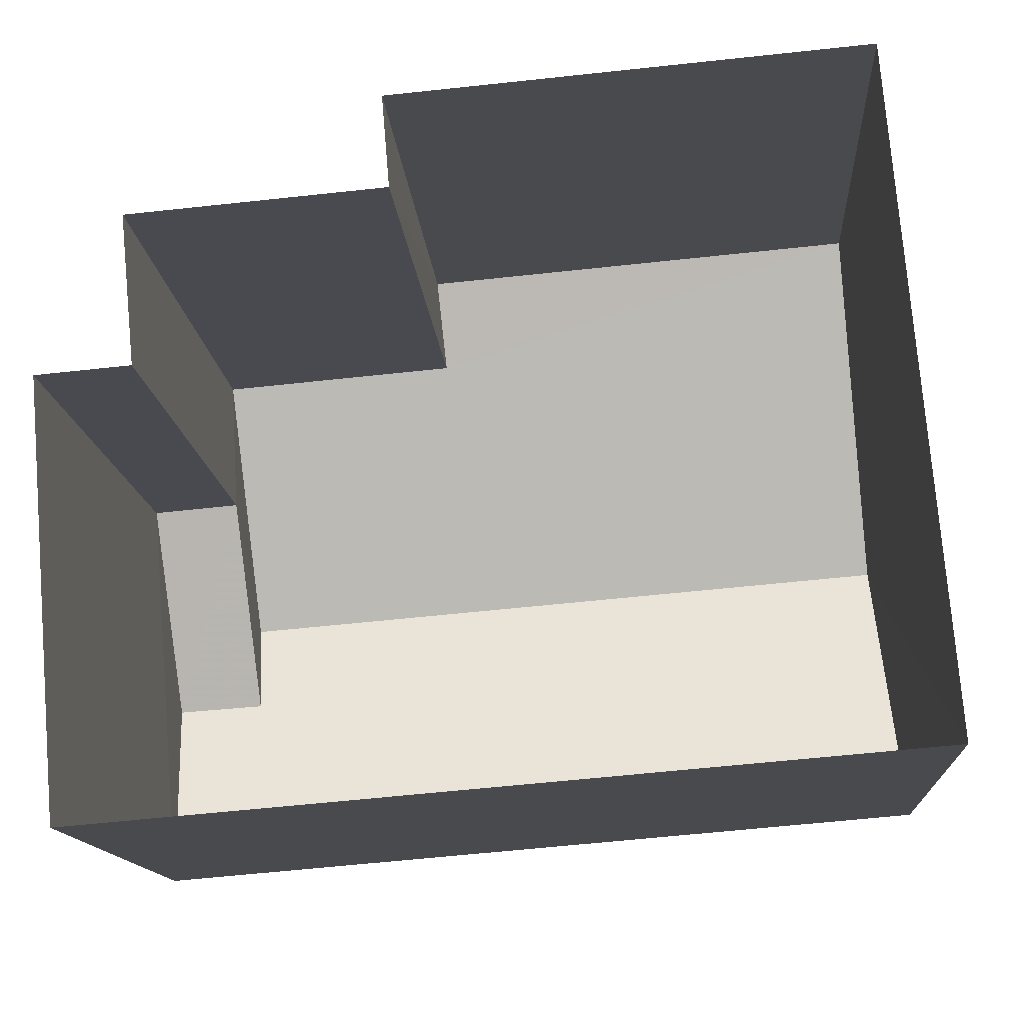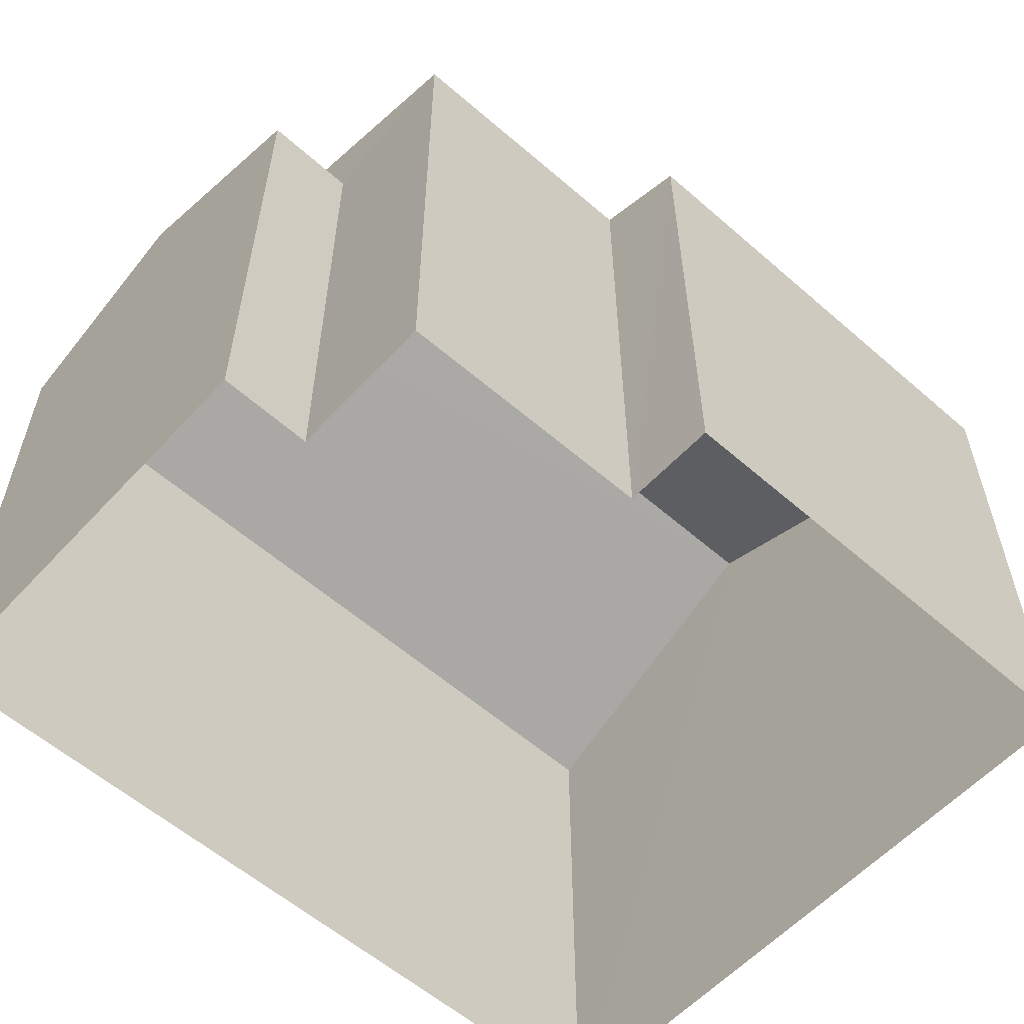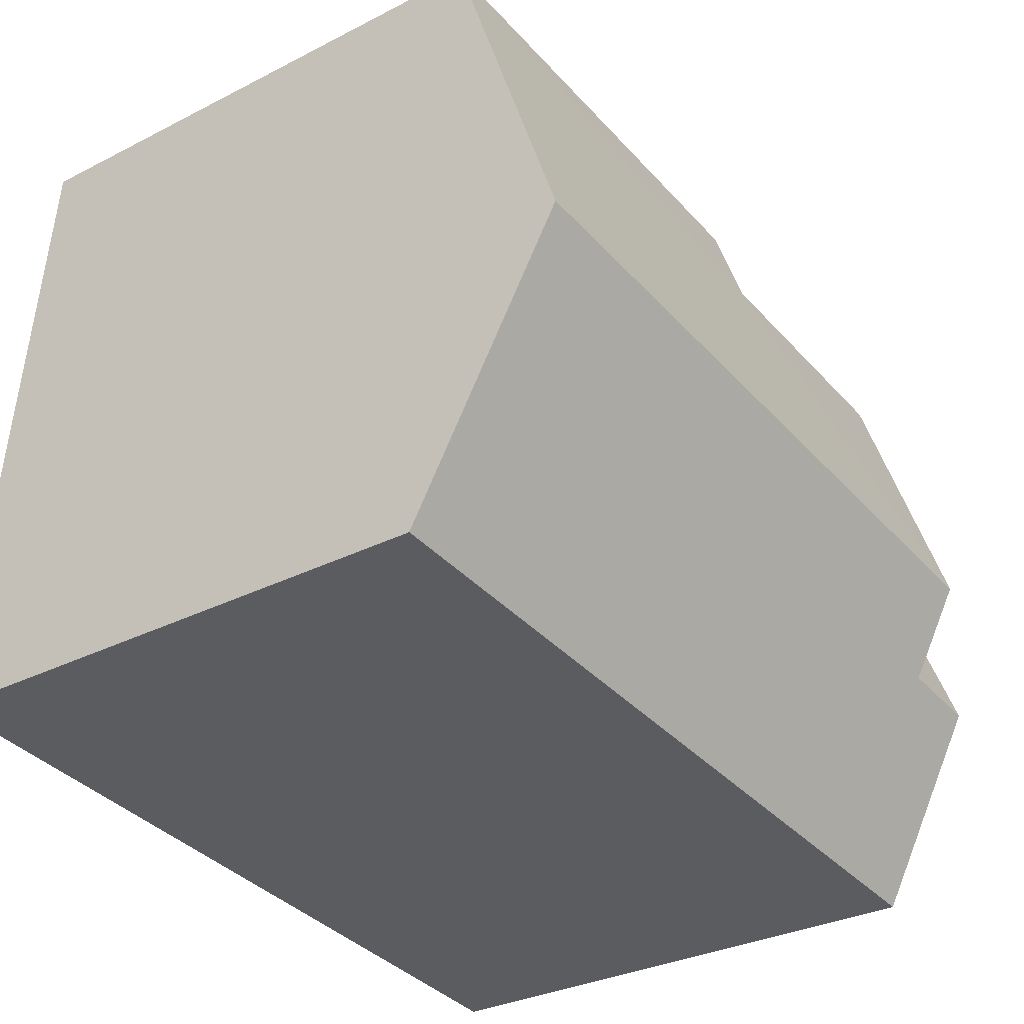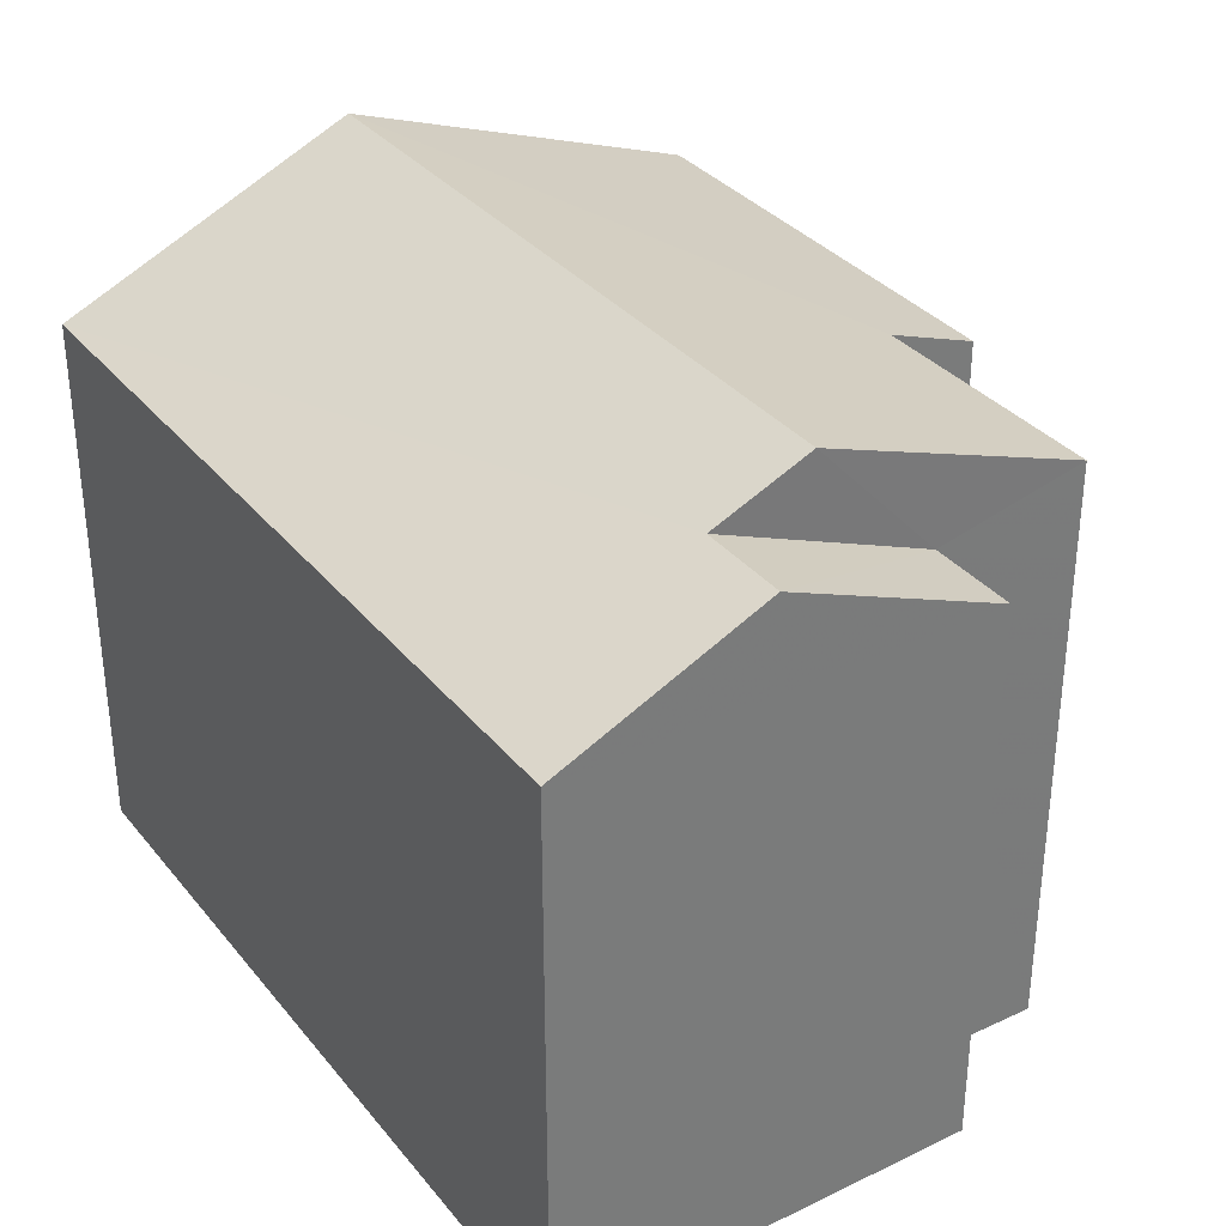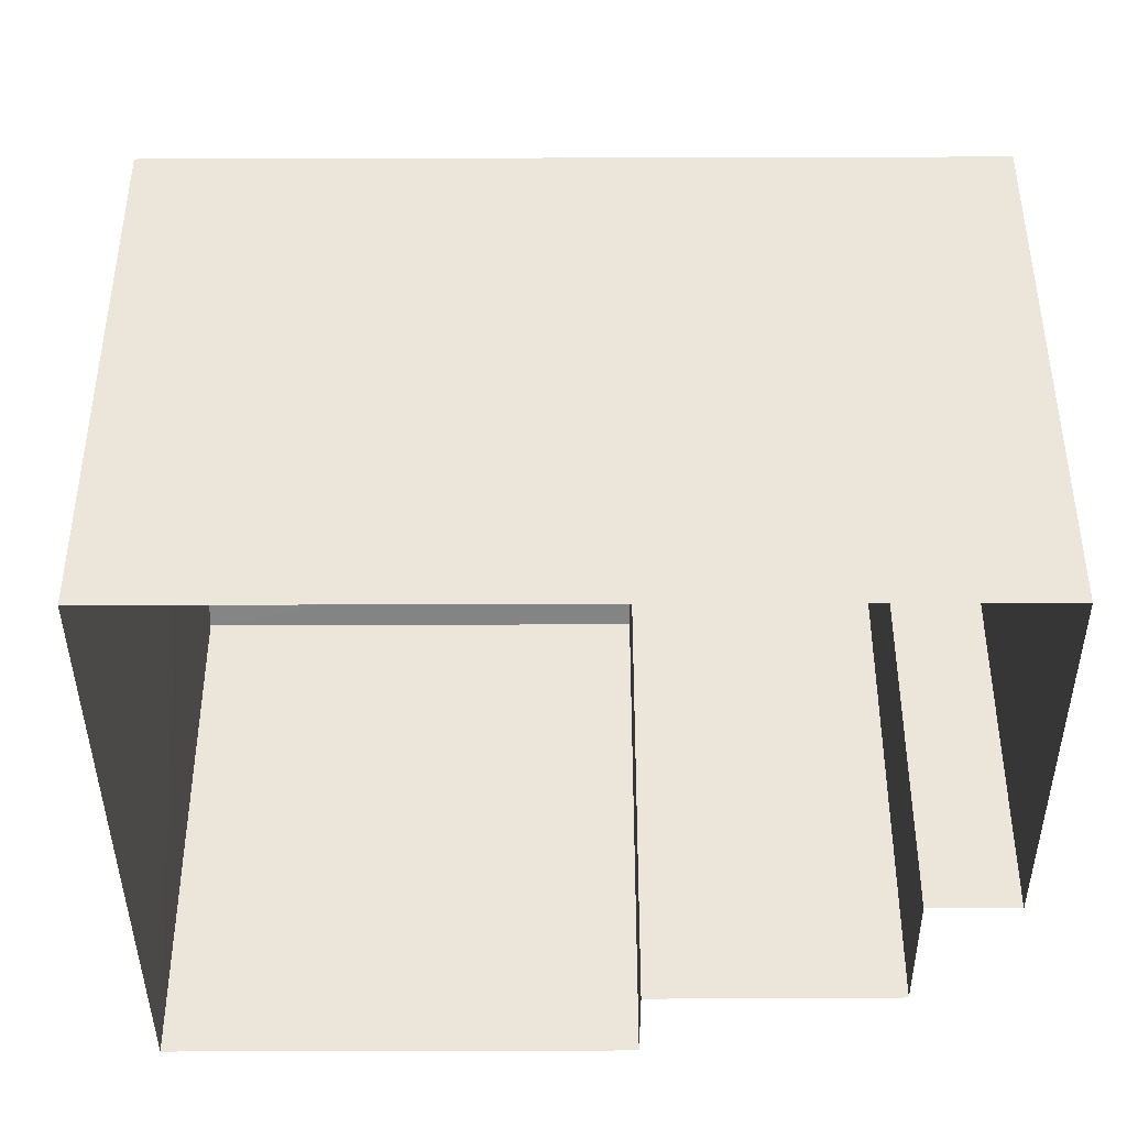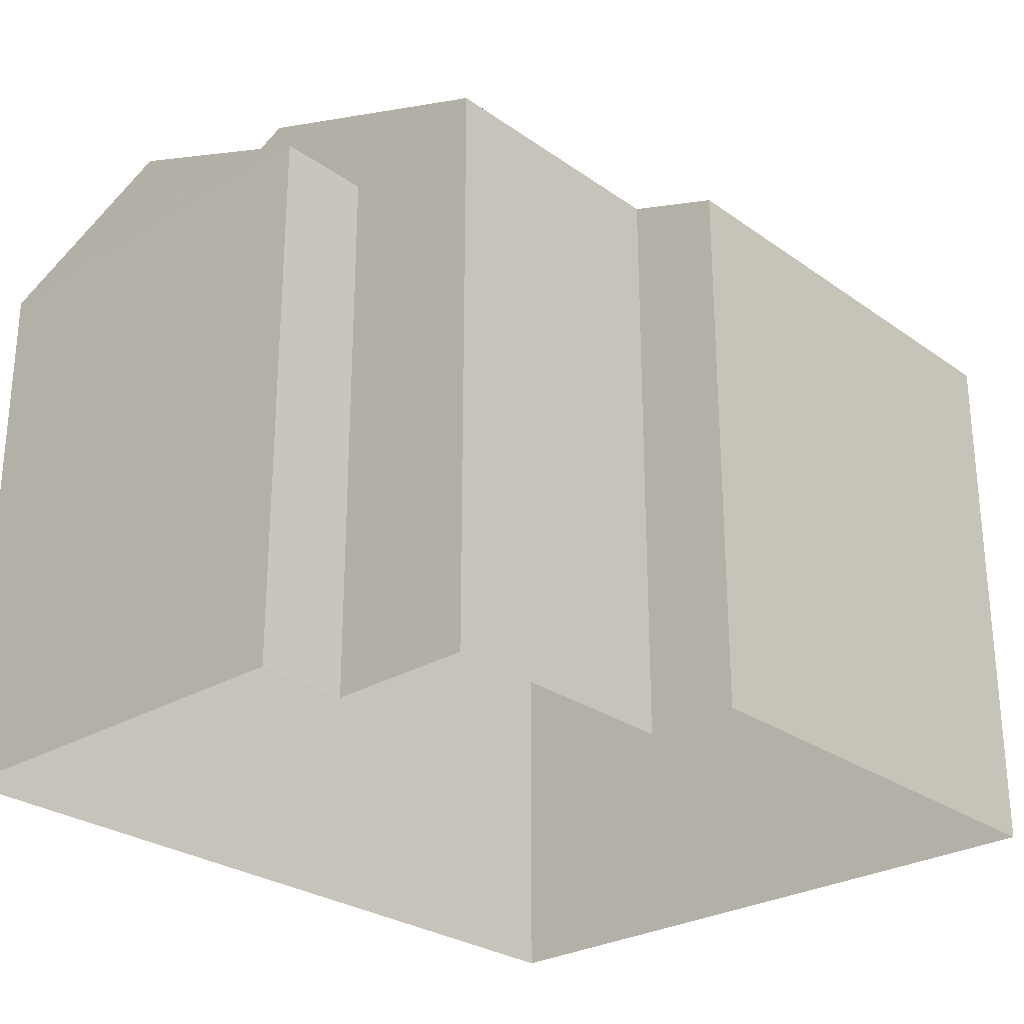
<metadata>
{"format":"obj","ext":"obj","renderer":"f3d","projection":"perspective","resolution":1024,"background":"white","views":[{"elev":-13.6,"azim":-176.2,"up":"+Y"},{"elev":-57.8,"azim":133.1,"up":"+Z"},{"elev":-31.0,"azim":-53.7,"up":"+Y"},{"elev":33.6,"azim":52.3,"up":"+Z"},{"elev":-41.8,"azim":-4.6,"up":"+Z"},{"elev":-27.2,"azim":127.7,"up":"+Z"}]}
</metadata>
<code>
v -2.2e+05 -1.244e+05 30.84
v -2.2e+05 -1.244e+05 30.84
v -2.2e+05 -1.244e+05 30.84
v -2.2e+05 -1.244e+05 30.84
v -2.2e+05 -1.244e+05 30.84
v -2.2e+05 -1.244e+05 30.84
v -2.2e+05 -1.244e+05 30.84
v -2.2e+05 -1.244e+05 30.84
v -2.2e+05 -1.244e+05 36.79
v -2.2e+05 -1.244e+05 37.79
v -2.2e+05 -1.244e+05 37.79
v -2.2e+05 -1.244e+05 36.79
v -2.2e+05 -1.244e+05 36.44
v -2.2e+05 -1.244e+05 36.44
v -2.2e+05 -1.244e+05 36.44
v -2.2e+05 -1.244e+05 37.35
v -2.2e+05 -1.244e+05 36.44
v -2.2e+05 -1.244e+05 37.35
v -2.2e+05 -1.244e+05 36.44
v -2.2e+05 -1.244e+05 36.44
f 1 2 3
f 4 3 5
f 1 6 2
f 4 5 7
f 5 2 8
f 3 2 5
f 9 10 11
f 11 12 9
f 13 10 9
f 14 13 9
f 15 16 17
f 15 18 16
f 11 10 18
f 10 19 18
f 18 20 16
f 18 19 20
f 3 20 19
f 3 4 20
f 5 8 15
f 18 15 11
f 11 15 12
f 15 8 12
f 15 17 7
f 5 15 7
f 14 2 6
f 14 9 2
f 13 1 10
f 1 3 10
f 3 19 10
f 14 1 13
f 14 6 1
f 9 8 2
f 9 12 8
f 4 7 20
f 20 17 16
f 20 7 17

</code>
